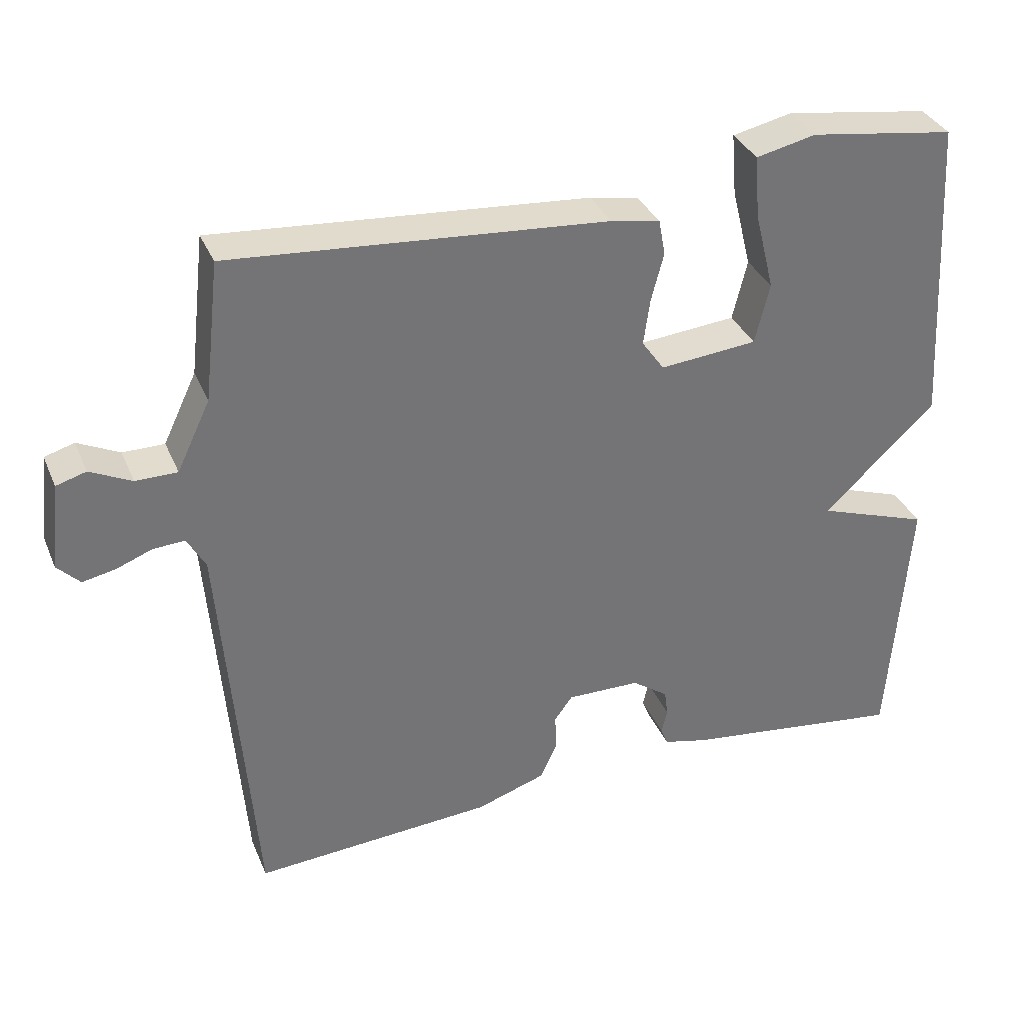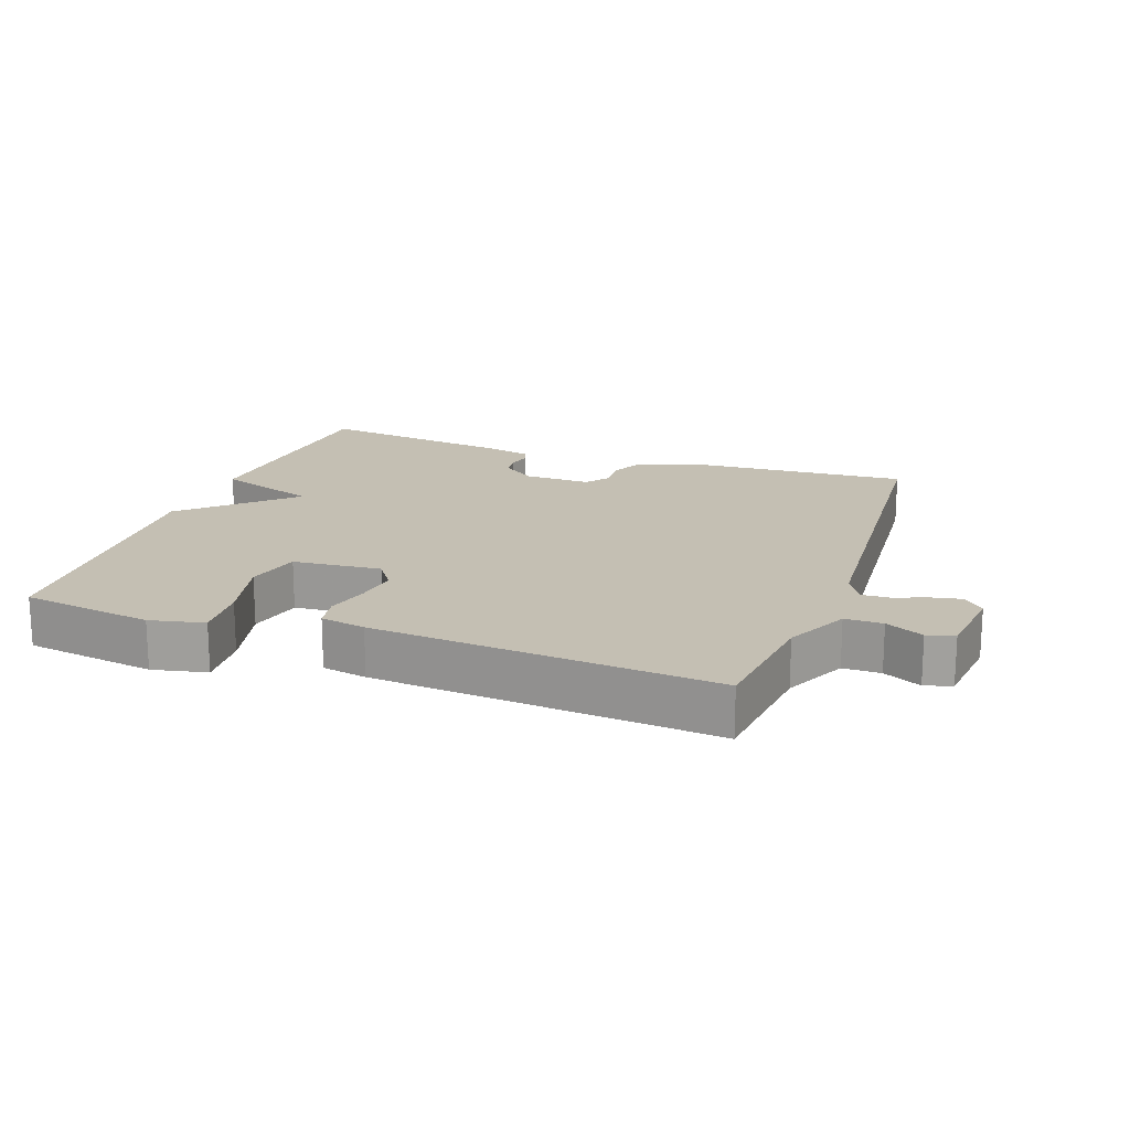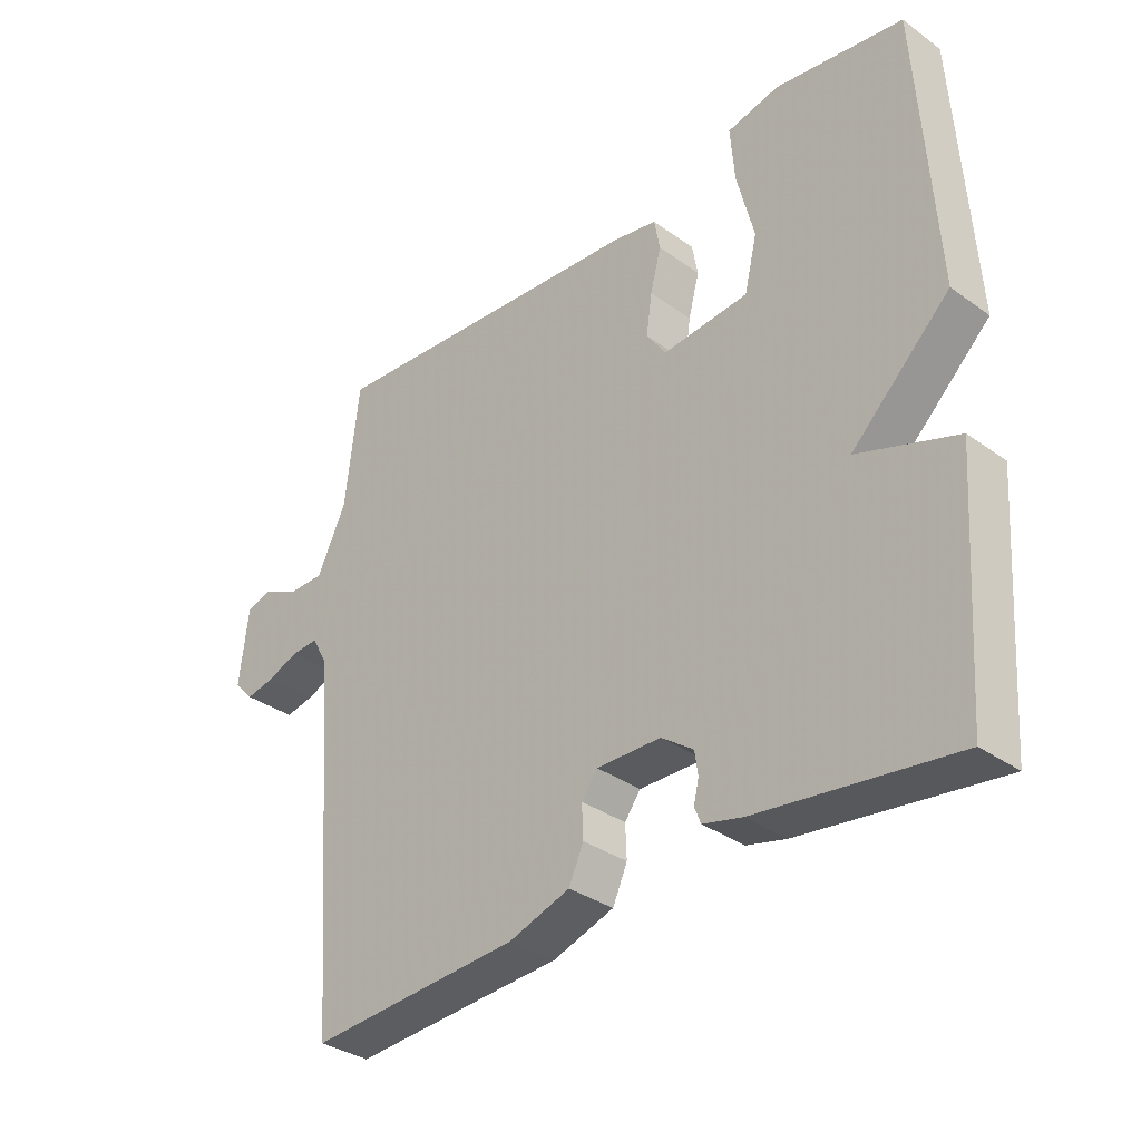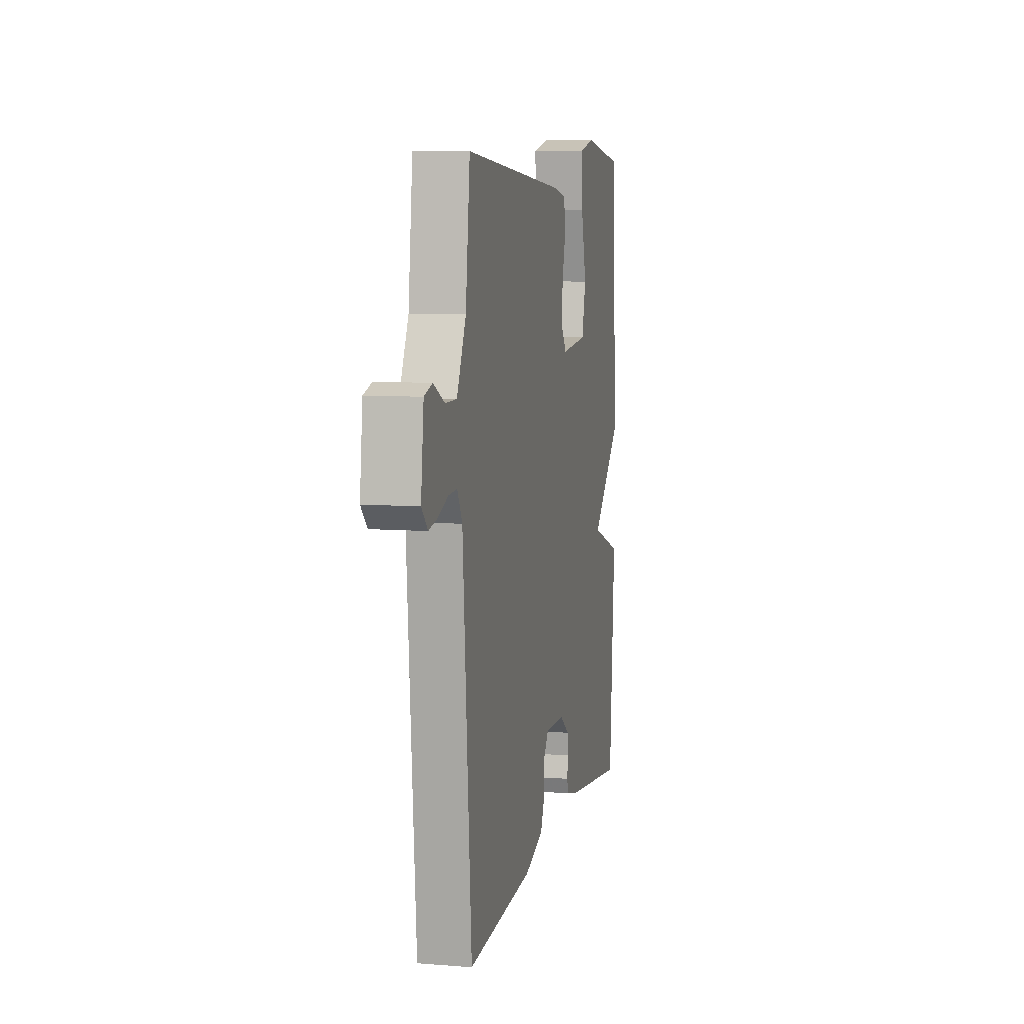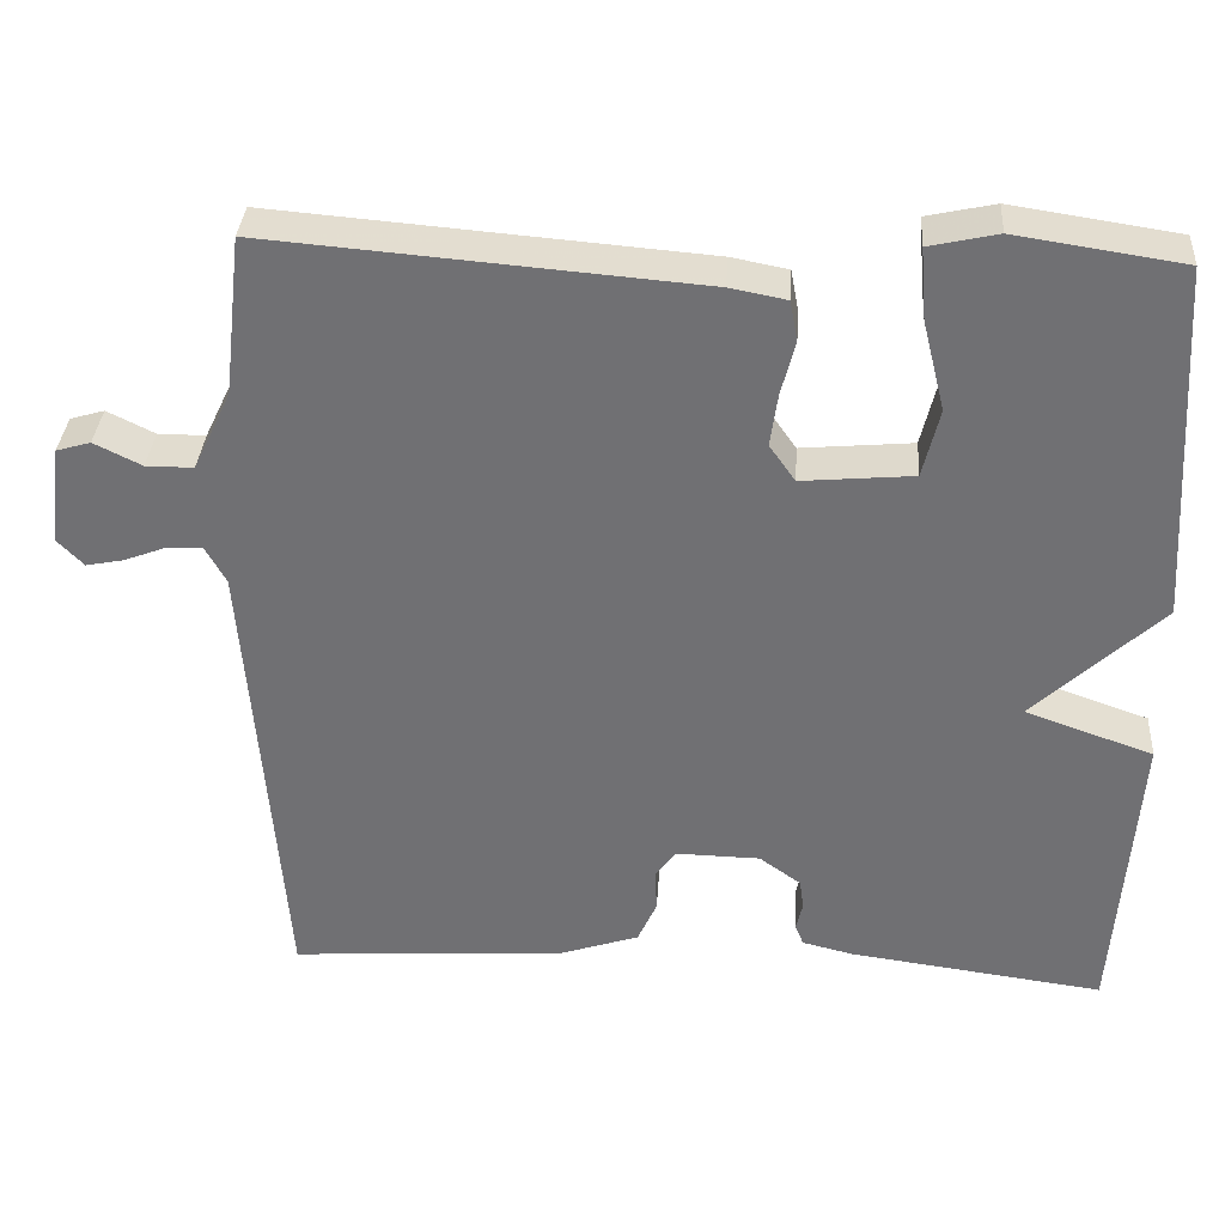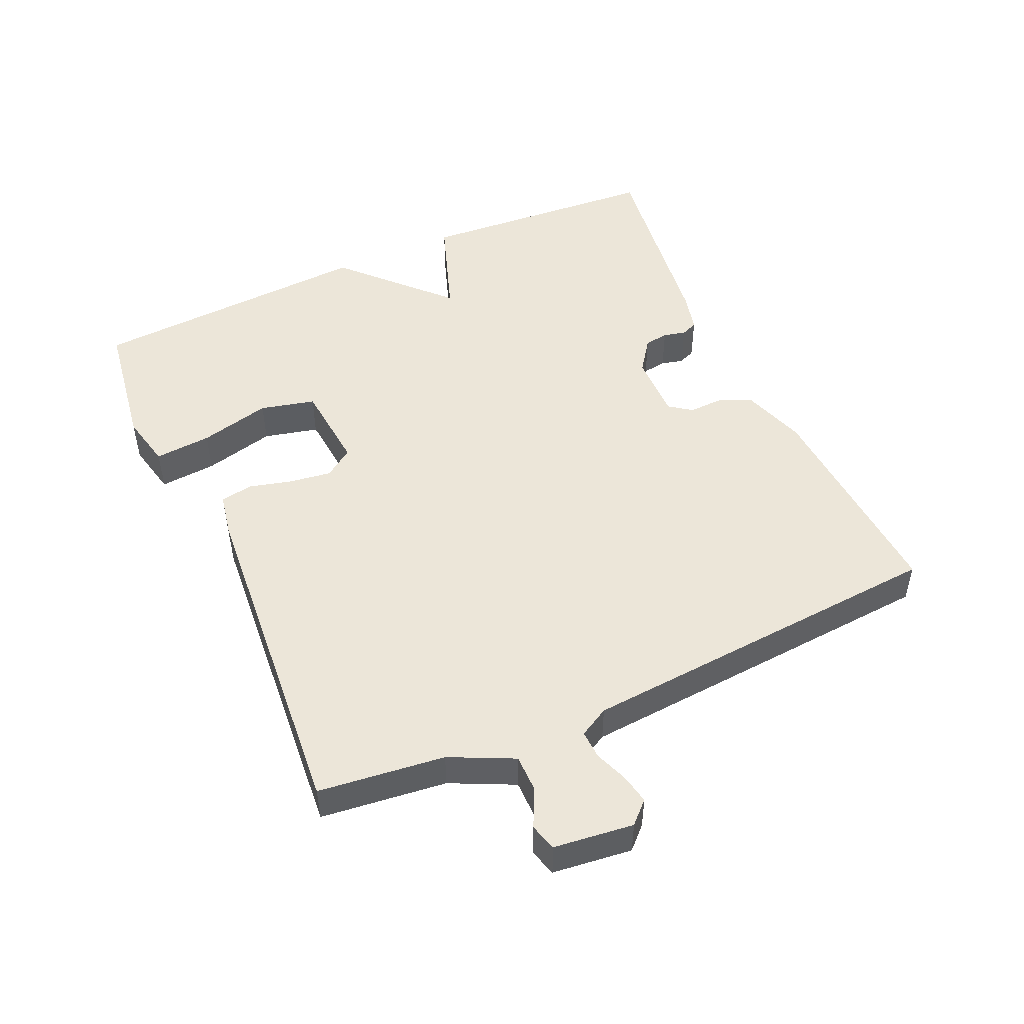
<metadata>
{"format":"obj","ext":"obj","renderer":"f3d","projection":"perspective","resolution":1024,"background":"white","views":[{"elev":34.7,"azim":159.1,"up":"+Z"},{"elev":17.8,"azim":19.7,"up":"+Y"},{"elev":-33.9,"azim":-134.2,"up":"+Z"},{"elev":8.0,"azim":102.3,"up":"+Z"},{"elev":34.5,"azim":-176.2,"up":"+Z"},{"elev":49.4,"azim":65.8,"up":"+Y"}]}
</metadata>
<code>
v -0.5 0.07 0.5
v -0.3 0.07 0.53
v -0.218 0.07 0.512
v -0.225 0.07 0.426
v -0.252 0.07 0.318
v -0.232 0.07 0.235
v -0.098 0.07 0.223
v -0.067 0.07 0.267
v -0.076 0.07 0.331
v -0.093 0.07 0.396
v -0.084 0.07 0.445
v -0.016 0.07 0.458
v 0.5 0.07 0.5
v 0.522 0.07 0.309
v 0.568 0.07 0.213
v 0.625 0.07 0.213
v 0.682 0.07 0.241
v 0.723 0.07 0.229
v 0.737 0.07 0.109
v 0.706 0.07 0.077
v 0.661 0.07 0.086
v 0.611 0.07 0.105
v 0.568 0.07 0.107
v 0.543 0.07 0.062
v 0.5 0.07 -0.5
v 0.168 0.07 -0.479
v 0.072 0.07 -0.447
v 0.049 0.07 -0.396
v 0.051 0.07 -0.345
v 0.026 0.07 -0.311
v -0.075 0.07 -0.313
v -0.125 0.07 -0.349
v -0.13 0.07 -0.385
v -0.122 0.07 -0.419
v -0.132 0.07 -0.444
v -0.193 0.07 -0.459
v -0.5 0.07 -0.5
v -0.526 0.07 -0.132
v -0.372 0.07 -0.078
v -0.526 0.07 0.068
v -0.5 0 0.5
v -0.3 0 0.53
v -0.218 0 0.512
v -0.225 0 0.426
v -0.252 0 0.318
v -0.232 0 0.235
v -0.098 0 0.223
v -0.067 0 0.267
v -0.076 0 0.331
v -0.093 0 0.396
v -0.084 0 0.445
v -0.016 0 0.458
v 0.5 0 0.5
v 0.522 0 0.309
v 0.568 0 0.213
v 0.625 0 0.213
v 0.682 0 0.241
v 0.723 0 0.229
v 0.737 0 0.109
v 0.706 0 0.077
v 0.661 0 0.086
v 0.611 0 0.105
v 0.568 0 0.107
v 0.543 0 0.062
v 0.5 0 -0.5
v 0.168 0 -0.479
v 0.072 0 -0.447
v 0.049 0 -0.396
v 0.051 0 -0.345
v 0.026 0 -0.311
v -0.075 0 -0.313
v -0.125 0 -0.349
v -0.13 0 -0.385
v -0.122 0 -0.419
v -0.132 0 -0.444
v -0.193 0 -0.459
v -0.5 0 -0.5
v -0.526 0 -0.132
v -0.372 0 -0.078
v -0.526 0 0.068
f 3 4 5
f 2 3 5
f 1 2 5
f 40 1 5
f 39 40 5
f 37 38 39
f 36 37 39
f 35 36 39
f 34 35 39
f 33 34 39
f 39 5 6
f 33 39 6
f 32 33 6
f 31 32 6 7
f 30 31 7 8
f 29 30 8 9
f 27 28 29
f 26 27 29
f 25 26 29
f 24 25 29
f 23 24 29 9
f 10 11 12
f 9 10 12
f 23 9 12
f 22 23 12
f 20 21 22
f 19 20 22
f 18 19 22
f 17 18 22
f 16 17 22
f 15 16 22
f 14 15 22 12
f 12 13 14
f 45 44 43
f 45 43 42
f 45 42 41
f 45 41 80
f 45 80 79
f 79 78 77
f 79 77 76
f 79 76 75
f 79 75 74
f 79 74 73
f 46 45 79
f 46 79 73
f 46 73 72
f 47 46 72 71
f 48 47 71 70
f 49 48 70 69
f 69 68 67
f 69 67 66
f 69 66 65
f 69 65 64
f 49 69 64 63
f 52 51 50
f 52 50 49
f 52 49 63
f 52 63 62
f 62 61 60
f 62 60 59
f 62 59 58
f 62 58 57
f 62 57 56
f 62 56 55
f 52 62 55 54
f 54 53 52
f 1 41 42 2
f 2 42 43 3
f 3 43 44 4
f 4 44 45 5
f 5 45 46 6
f 6 46 47 7
f 7 47 48 8
f 8 48 49 9
f 9 49 50 10
f 10 50 51 11
f 11 51 52 12
f 12 52 53 13
f 13 53 54 14
f 14 54 55 15
f 15 55 56 16
f 16 56 57 17
f 17 57 58 18
f 18 58 59 19
f 19 59 60 20
f 20 60 61 21
f 21 61 62 22
f 22 62 63 23
f 23 63 64 24
f 24 64 65 25
f 25 65 66 26
f 26 66 67 27
f 27 67 68 28
f 28 68 69 29
f 29 69 70 30
f 30 70 71 31
f 31 71 72 32
f 32 72 73 33
f 33 73 74 34
f 34 74 75 35
f 35 75 76 36
f 36 76 77 37
f 37 77 78 38
f 38 78 79 39
f 39 79 80 40
f 40 80 41 1

</code>
